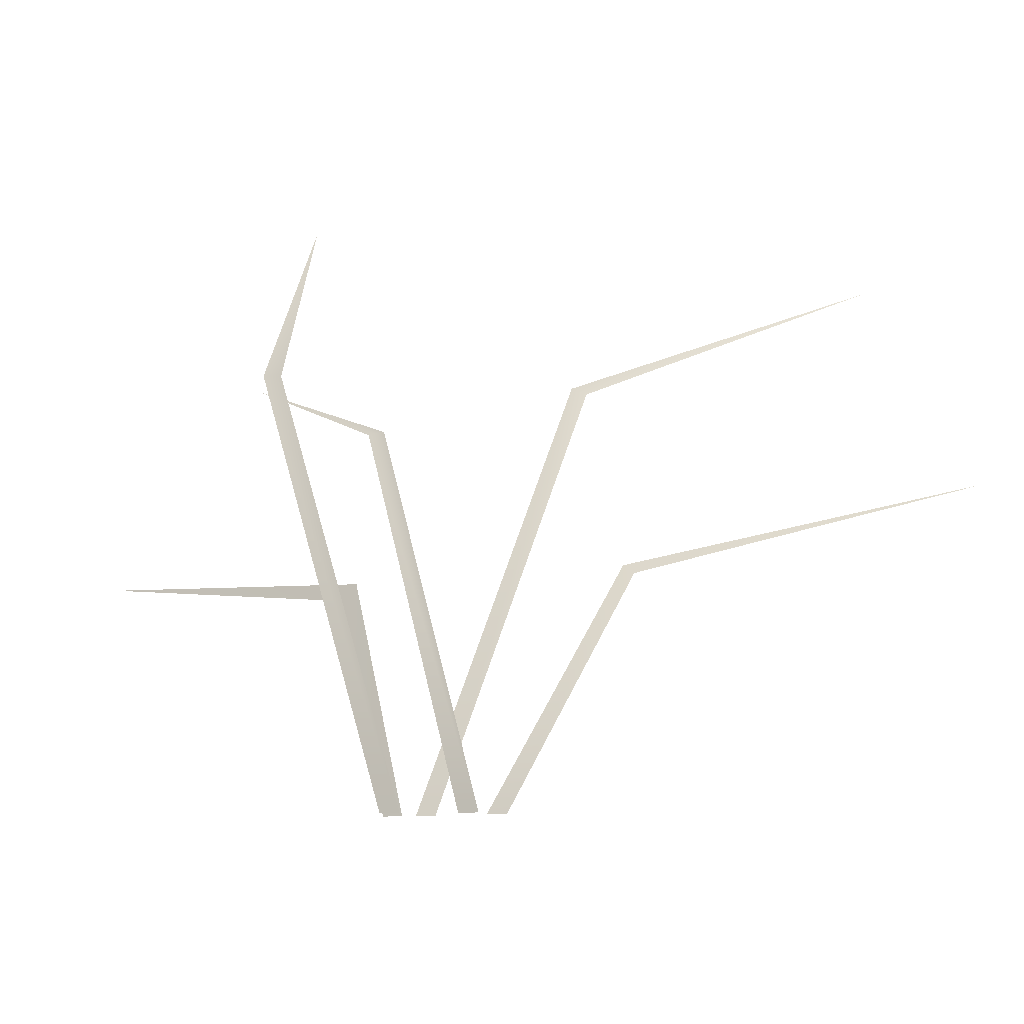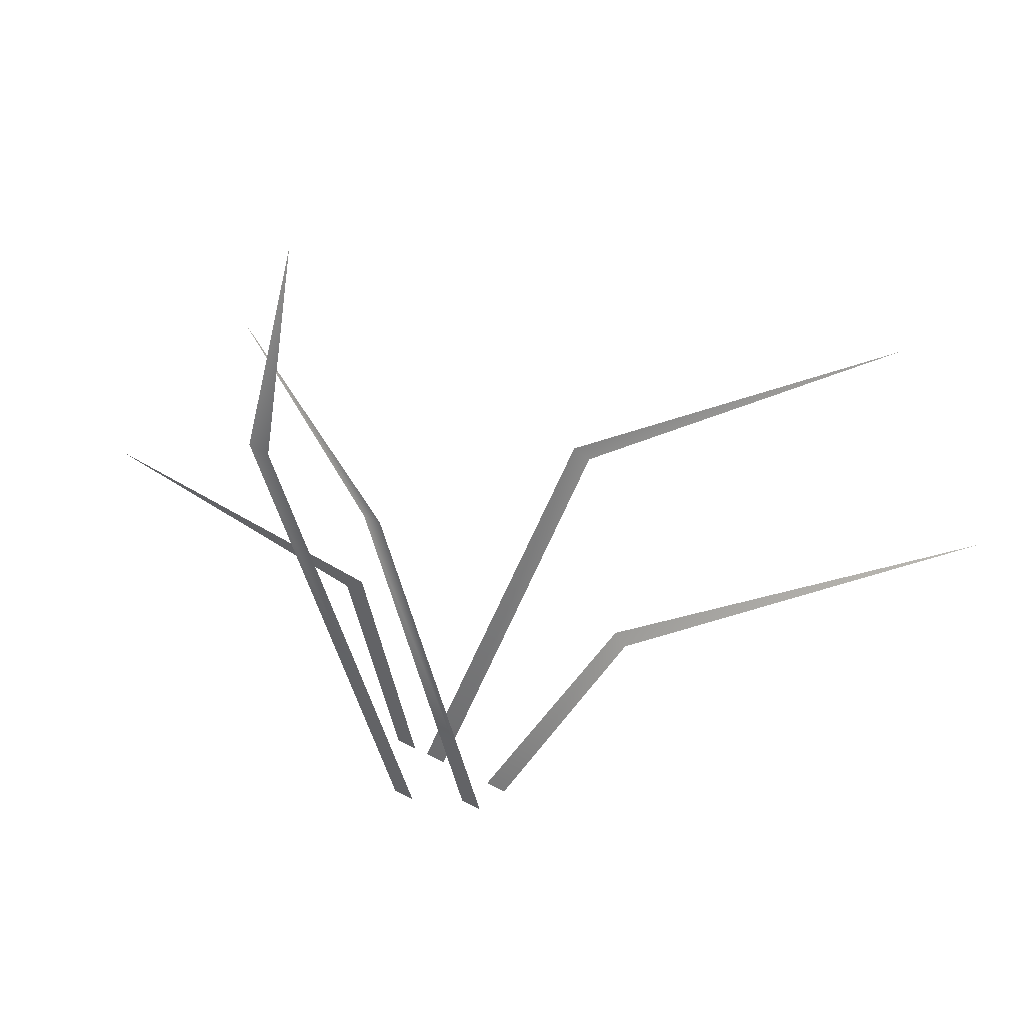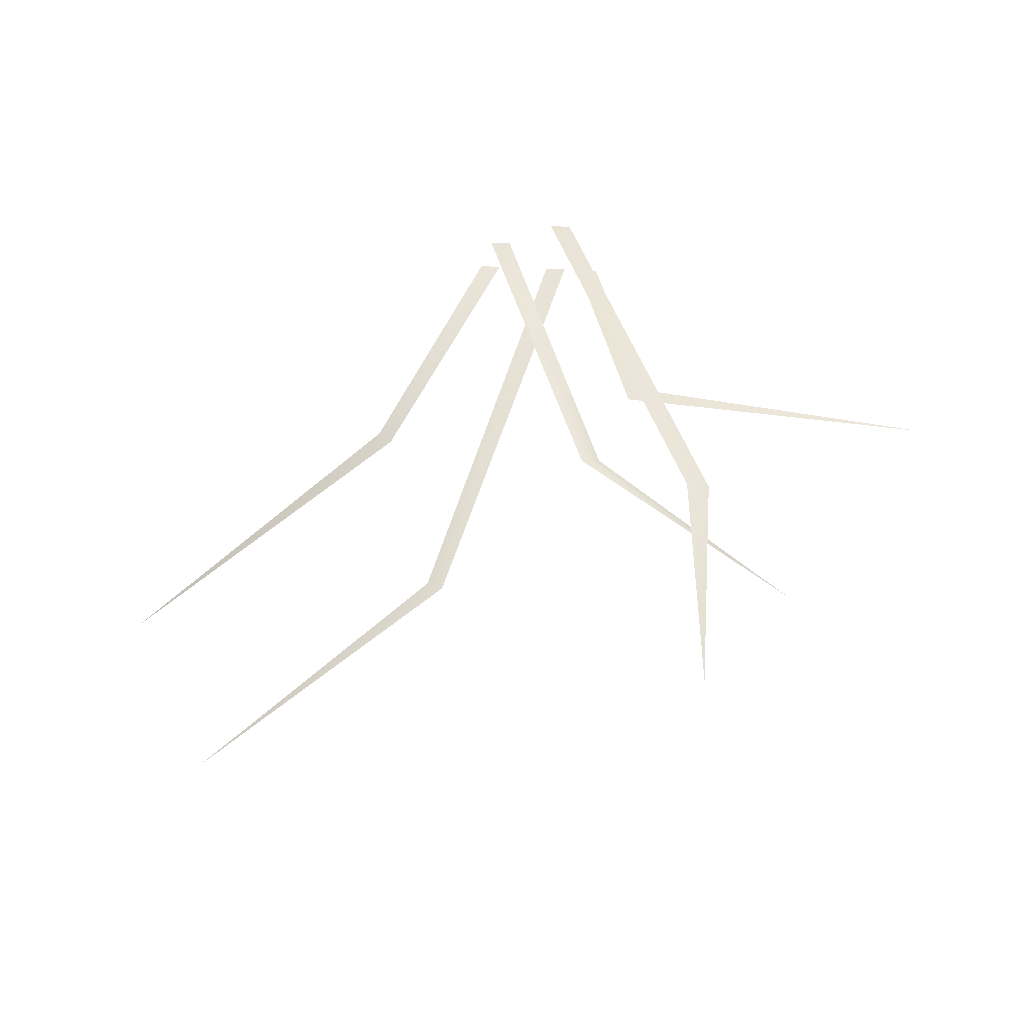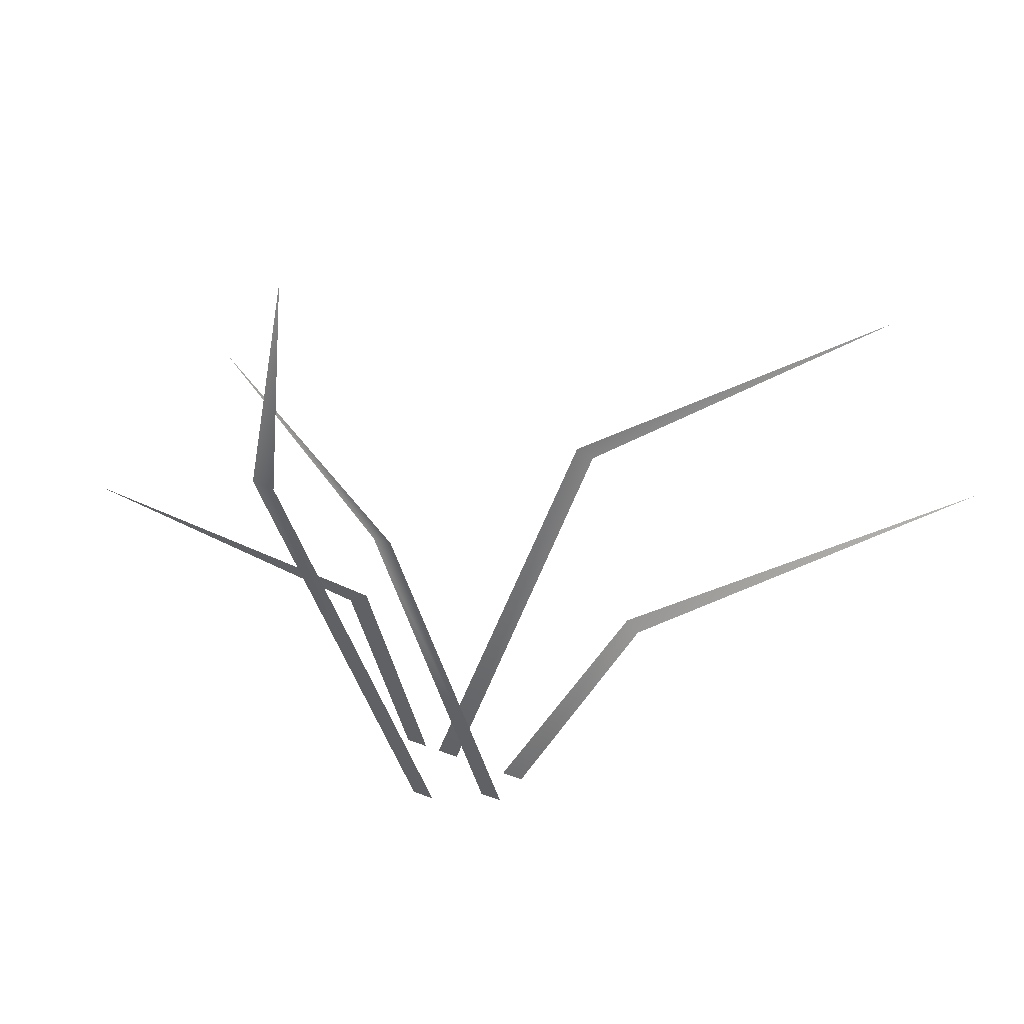
<metadata>
{"format":"obj","ext":"obj","renderer":"f3d","projection":"perspective","resolution":1024,"background":"white","views":[{"elev":-10.3,"azim":28.1,"up":"+Y"},{"elev":49.5,"azim":29.7,"up":"+Y"},{"elev":38.5,"azim":-175.7,"up":"+Z"},{"elev":53.3,"azim":21.8,"up":"+Y"}]}
</metadata>
<code>
g Grass_h_TwoS_04
v -0.1845 0.2735 -0.06029
v 0.02171 -0.02613 0.02149
v 0.03574 -0.02613 0.02149
v -0.05684 0.2179 0.00229
v -0.04525 0.2187 0.002396
v -0.2766 0.1342 -0.02159
v -0.04435 -0.02646 0
v -0.03045 -0.02645 0
v -0.08602 0.1134 -0.01174
v -0.0743 0.1237 -0.01286
v 0.2861 0.1874 -0.1957
v 0.02948 -0.02646 0
v 0.04342 -0.02645 0
v 0.09648 0.1295 -0.05561
v 0.1053 0.1236 -0.05293
v -0.1297 0.3767 -0.04401
v -0.02361 -0.02613 0.03777
v -0.009571 -0.02613 0.03777
v -0.1287 0.2619 0.01858
v -0.1148 0.2602 0.01868
v 0.21 0.3257 -0.1957
v -0.02044 -0.02646 0
v -0.00651 -0.02645 0
v 0.04668 0.2554 -0.08446
v 0.0572 0.2504 -0.08498
v -0.1845 0.2734 -0.06037
v 0.02171 -0.02614 0.02139
v 0.03575 -0.02614 0.02139
v -0.05684 0.2178 0.002203
v -0.04525 0.2187 0.002299
v -0.2766 0.1342 -0.02169
v -0.04435 -0.02647 -0.0001
v -0.03045 -0.02646 -0.0001
v -0.08602 0.1134 -0.01184
v -0.0743 0.1237 -0.01297
v 0.286 0.1873 -0.1957
v 0.02949 -0.0265 -9.4e-05
v 0.04342 -0.02648 -9.4e-05
v 0.09647 0.1294 -0.05569
v 0.1053 0.1235 -0.05302
v -0.1297 0.3767 -0.04409
v -0.02361 -0.02614 0.03767
v -0.009571 -0.02614 0.03767
v -0.1287 0.2619 0.01848
v -0.1148 0.2602 0.01859
v 0.21 0.3256 -0.1958
v -0.02045 -0.02649 -9.6e-05
v -0.006517 -0.02648 -9.6e-05
v 0.04666 0.2553 -0.08455
v 0.05718 0.2504 -0.08506
f 14 12 13 15
f 1 4 5
f 9 7 8 10
f 4 2 3 5
f 11 14 15
f 21 24 25
f 23 25 24 22
f 16 19 20
f 9 10 6
f 18 20 19 17
f 39 40 38 37
f 26 30 29
f 34 35 33 32
f 29 30 28 27
f 36 40 39
f 46 50 49
f 48 47 49 50
f 41 45 44
f 34 31 35
f 43 42 44 45

</code>
